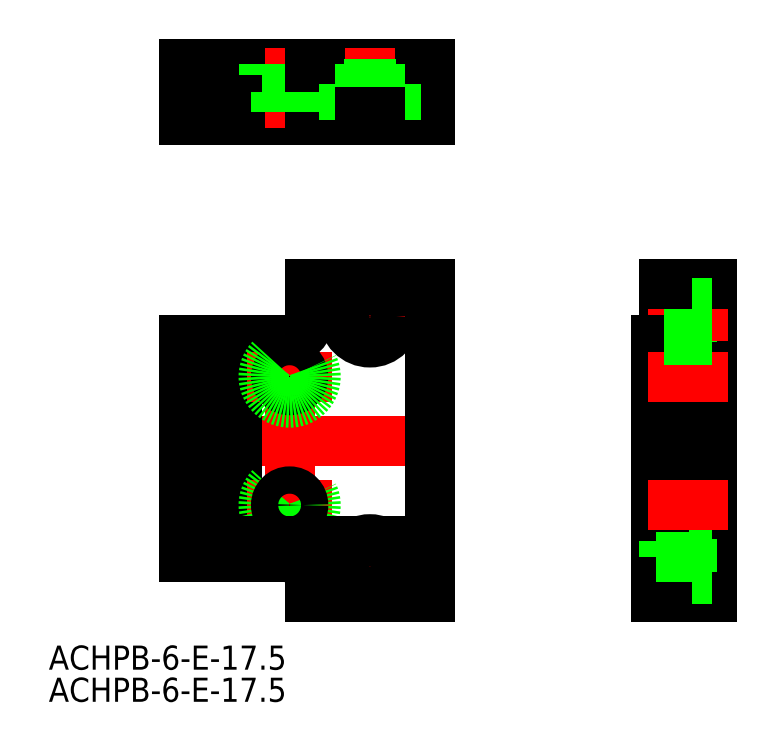
<metadata>
{"format":"dxf","ext":"dxf","renderer":"ezdxf+matplotlib","layout":"modelspace","background":"white","min_lineweight":24,"dpi":150}
</metadata>
<code>
0
SECTION
2
ENTITIES
0
LINE
8
CENTER
10
23.2
20
20.75
30
0
11
23.2
21
10.25
31
0
0
LINE
8
CENTER
10
28.45
20
-15.5
30
0
11
17.95
21
-15.5
31
0
0
LINE
8
CENTER
10
32.7
20
-1.8e-15
30
0
11
-2
21
-1.8e-15
31
0
0
LINE
8
CENTER
10
17.95
20
15.5
30
0
11
28.45
21
15.5
31
0
0
LINE
8
CENTER
10
23.2
20
-20.75
30
0
11
23.2
21
-10.25
31
0
0
LINE
8
0
10
30.7
20
-19.5
30
0
11
30.7
21
19.5
31
0
0
LINE
8
CENTER
10
13.2
20
2.75
30
0
11
13.2
21
13.25
31
0
0
LINE
8
0
10
15.7
20
-19.5
30
0
11
15.7
21
-17.5
31
0
0
CIRCLE
8
0
10
23.2
20
-15.5
30
0
40
1.7
0
CIRCLE
8
0
10
23.2
20
-15.5
30
0
40
3.25
0
CIRCLE
8
0
10
23.2
20
15.5
30
0
40
3.25
0
CIRCLE
8
0
10
23.2
20
15.5
30
0
40
1.7
0
LINE
8
0
10
0.7
20
-14.5
30
0
11
0.7
21
12.5
31
0
0
LINE
8
0
10
0
20
-14.5
30
0
11
0
21
12.5
31
0
0
LINE
8
0
10
30.7
20
-12.5
30
0
11
24.45
21
-12.5
31
0
0
LINE
8
0
10
12.7
20
12.5
30
0
11
0
21
12.5
31
0
0
LINE
8
0
10
30.7
20
19.5
30
0
11
15.7
21
19.5
31
0
0
LINE
8
0
10
30.7
20
-19.5
30
0
11
15.7
21
-19.5
31
0
0
LINE
8
0
10
12.7
20
-14.5
30
0
11
0
21
-14.5
31
0
0
LINE
8
0
10
15.7
20
15.5
30
0
11
15.7
21
19.5
31
0
0
LINE
8
0
10
6.7
20
-14.5
30
0
11
6.7
21
12.5
31
0
0
LINE
8
0
10
2.7
20
-14.5
30
0
11
2.7
21
12.5
31
0
0
ARC
8
0
10
12.7
20
15.5
30
0
40
3
50
270
51
0
0
ARC
8
0
10
12.7
20
-17.5
30
0
40
3
50
0
51
90
0
LINE
8
CENTER
10
18.45
20
8
30
0
11
7.95
21
8
31
0
0
CIRCLE
8
0
10
13.2
20
8
30
0
40
1.7
0
CIRCLE
8
0
10
13.2
20
8
30
0
40
3.25
0
LINE
8
CENTER
10
18.45
20
-8
30
0
11
7.95
21
-8
31
0
0
LINE
8
CENTER
10
13.2
20
-2.75
30
0
11
13.2
21
-13.25
31
0
0
CIRCLE
8
0
10
13.2
20
-8
30
0
40
3.25
0
CIRCLE
8
0
10
13.2
20
-8
30
0
40
1.7
0
LINE
8
0
10
16.45
20
43.46
30
0
11
9.95
21
43.46
31
0
0
LINE
8
0
10
30.7
20
39.96
30
0
11
6.7
21
39.96
31
0
0
LINE
8
0
10
30.7
20
40.96
30
0
11
6.7
21
40.96
31
0
0
LINE
8
0
10
30.7
20
46.96
30
0
11
0
21
46.96
31
0
0
LINE
8
0
10
6.7
20
42.46
30
0
11
2.7
21
42.46
31
0
0
LINE
8
0
10
0
20
46.96
30
0
11
0
21
39.96
31
0
0
LINE
8
0
10
0.7
20
46.96
30
0
11
0.7
21
39.96
31
0
0
LINE
8
0
10
2.7
20
40.96
30
0
11
0.7
21
40.96
31
0
0
LINE
8
0
10
0.7
20
39.96
30
0
11
0
21
39.96
31
0
0
LINE
8
0
10
2.7
20
42.46
30
0
11
2.7
21
40.96
31
0
0
LINE
8
CENTER
10
13.2
20
48.96
30
0
11
13.2
21
38.96
31
0
0
LINE
8
0
10
9.95
20
43.46
30
0
11
9.95
21
46.96
31
0
0
LINE
8
0
10
6.7
20
42.46
30
0
11
6.7
21
39.96
31
0
0
LINE
8
0
10
11.5
20
40.96
30
0
11
11.5
21
43.46
31
0
0
LINE
8
CENTER
10
23.2
20
48.96
30
0
11
23.2
21
37.96
31
0
0
LINE
8
0
10
26.45
20
44.46
30
0
11
19.95
21
44.46
31
0
0
LINE
8
0
10
16.45
20
43.46
30
0
11
16.45
21
46.96
31
0
0
LINE
8
0
10
21.5
20
44.46
30
0
11
21.5
21
46.96
31
0
0
LINE
8
0
10
15.7
20
46.96
30
0
11
15.7
21
40.96
31
0
0
LINE
8
0
10
14.9
20
40.96
30
0
11
14.9
21
43.46
31
0
0
LINE
8
0
10
19.95
20
39.96
30
0
11
19.95
21
44.46
31
0
0
LINE
8
0
10
24.9
20
44.46
30
0
11
24.9
21
46.96
31
0
0
LINE
8
0
10
30.7
20
46.96
30
0
11
30.7
21
39.96
31
0
0
LINE
8
0
10
26.45
20
39.96
30
0
11
26.45
21
44.46
31
0
0
LINE
8
CENTER
10
67.83
20
-15.5
30
0
11
56.83
21
-15.5
31
0
0
LINE
8
CENTER
10
67.83
20
-1.8e-15
30
0
11
56.83
21
-1.8e-15
31
0
0
LINE
8
0
10
58.83
20
12.5
30
0
11
58.83
21
-19.5
31
0
0
LINE
8
0
10
59.83
20
19.5
30
0
11
59.83
21
-12.5
31
0
0
LINE
8
0
10
65.83
20
19.5
30
0
11
65.83
21
-19.5
31
0
0
LINE
8
0
10
63.33
20
-18.75
30
0
11
63.33
21
-12.25
31
0
0
LINE
8
0
10
58.83
20
-18.75
30
0
11
63.33
21
-18.75
31
0
0
LINE
8
0
10
65.83
20
-19.5
30
0
11
58.83
21
-19.5
31
0
0
LINE
8
0
10
63.33
20
-17.2
30
0
11
65.83
21
-17.2
31
0
0
LINE
8
0
10
59.83
20
-12.25
30
0
11
63.33
21
-12.25
31
0
0
LINE
8
0
10
58.83
20
-12.5
30
0
11
59.83
21
-12.5
31
0
0
LINE
8
0
10
63.33
20
-13.8
30
0
11
65.83
21
-13.8
31
0
0
LINE
8
0
10
63.33
20
18.75
30
0
11
63.33
21
12.25
31
0
0
LINE
8
CENTER
10
67.83
20
15.5
30
0
11
57.83
21
15.5
31
0
0
LINE
8
0
10
59.83
20
12.25
30
0
11
63.33
21
12.25
31
0
0
LINE
8
0
10
58.83
20
12.5
30
0
11
59.83
21
12.5
31
0
0
LINE
8
0
10
63.33
20
13.8
30
0
11
65.83
21
13.8
31
0
0
LINE
8
0
10
59.83
20
18.75
30
0
11
63.33
21
18.75
31
0
0
LINE
8
0
10
65.83
20
19.5
30
0
11
59.83
21
19.5
31
0
0
LINE
8
0
10
63.33
20
17.2
30
0
11
65.83
21
17.2
31
0
0
LINE
8
CENTER
10
67.83
20
8
30
0
11
57.83
21
8
31
0
0
LINE
8
CENTER
10
67.83
20
-8
30
0
11
57.83
21
-8
31
0
0
INSERT
8
0
2
*U2
10
0
20
0
30
0
0
INSERT
8
0
2
*U3
10
0
20
0
30
0
0
LINE
8
0
10
24.45
20
39.96
30
0
11
24.45
21
40.96
31
0
0
LINE
8
0
10
21.95
20
39.96
30
0
11
21.95
21
40.96
31
0
0
LINE
8
0
10
21.95
20
-12.5
30
0
11
6.7
21
-12.5
31
0
0
LINE
8
0
10
65.83
20
12.5
30
0
11
59.83
21
12.5
31
0
0
LINE
8
0
10
65.83
20
-14.5
30
0
11
58.83
21
-14.5
31
0
0
LINE
8
0
10
59.83
20
-12.5
30
0
11
59.83
21
-14.5
31
0
0
ENDSEC
0
EOF

</code>
